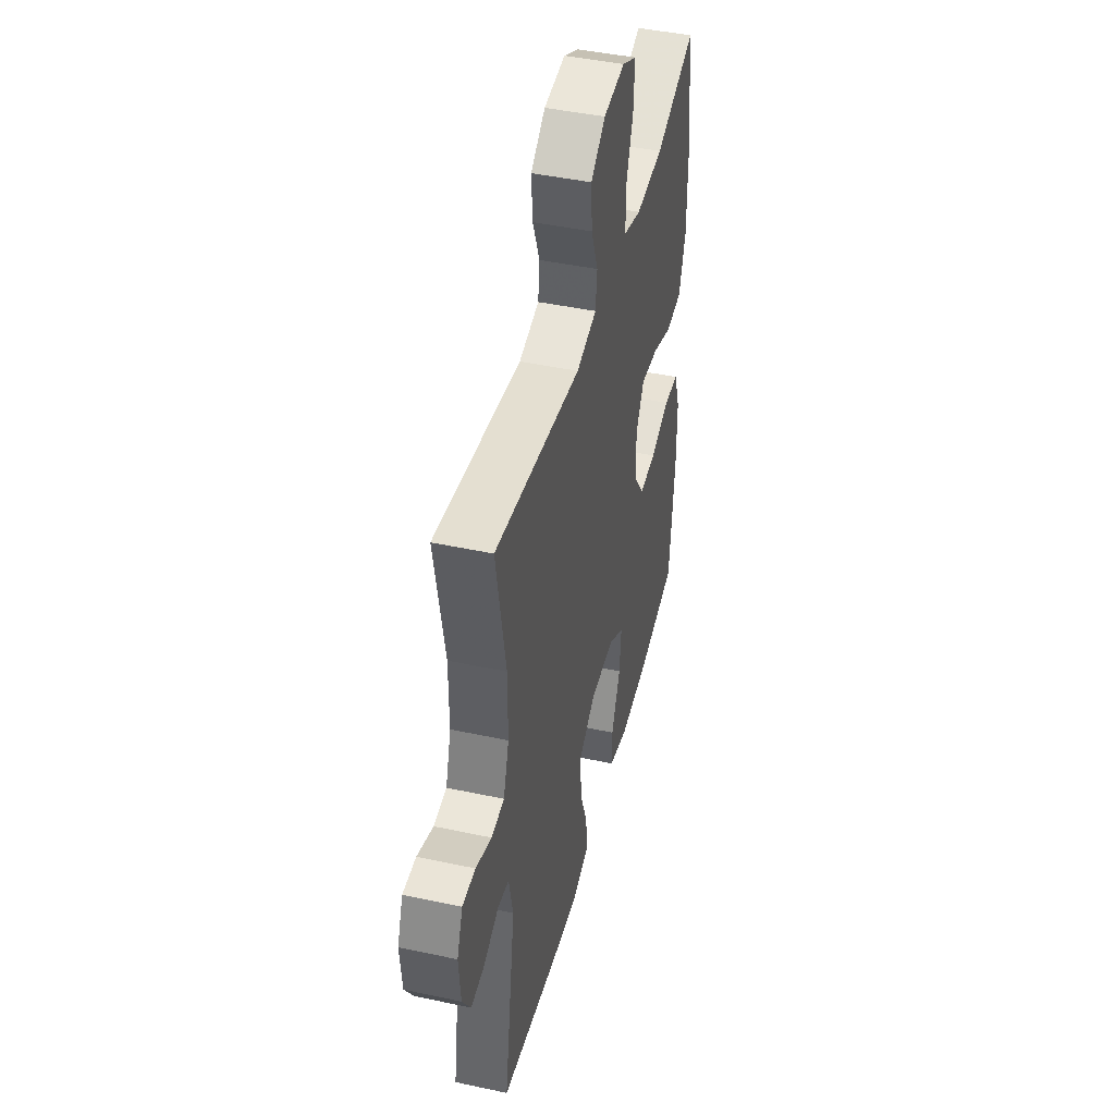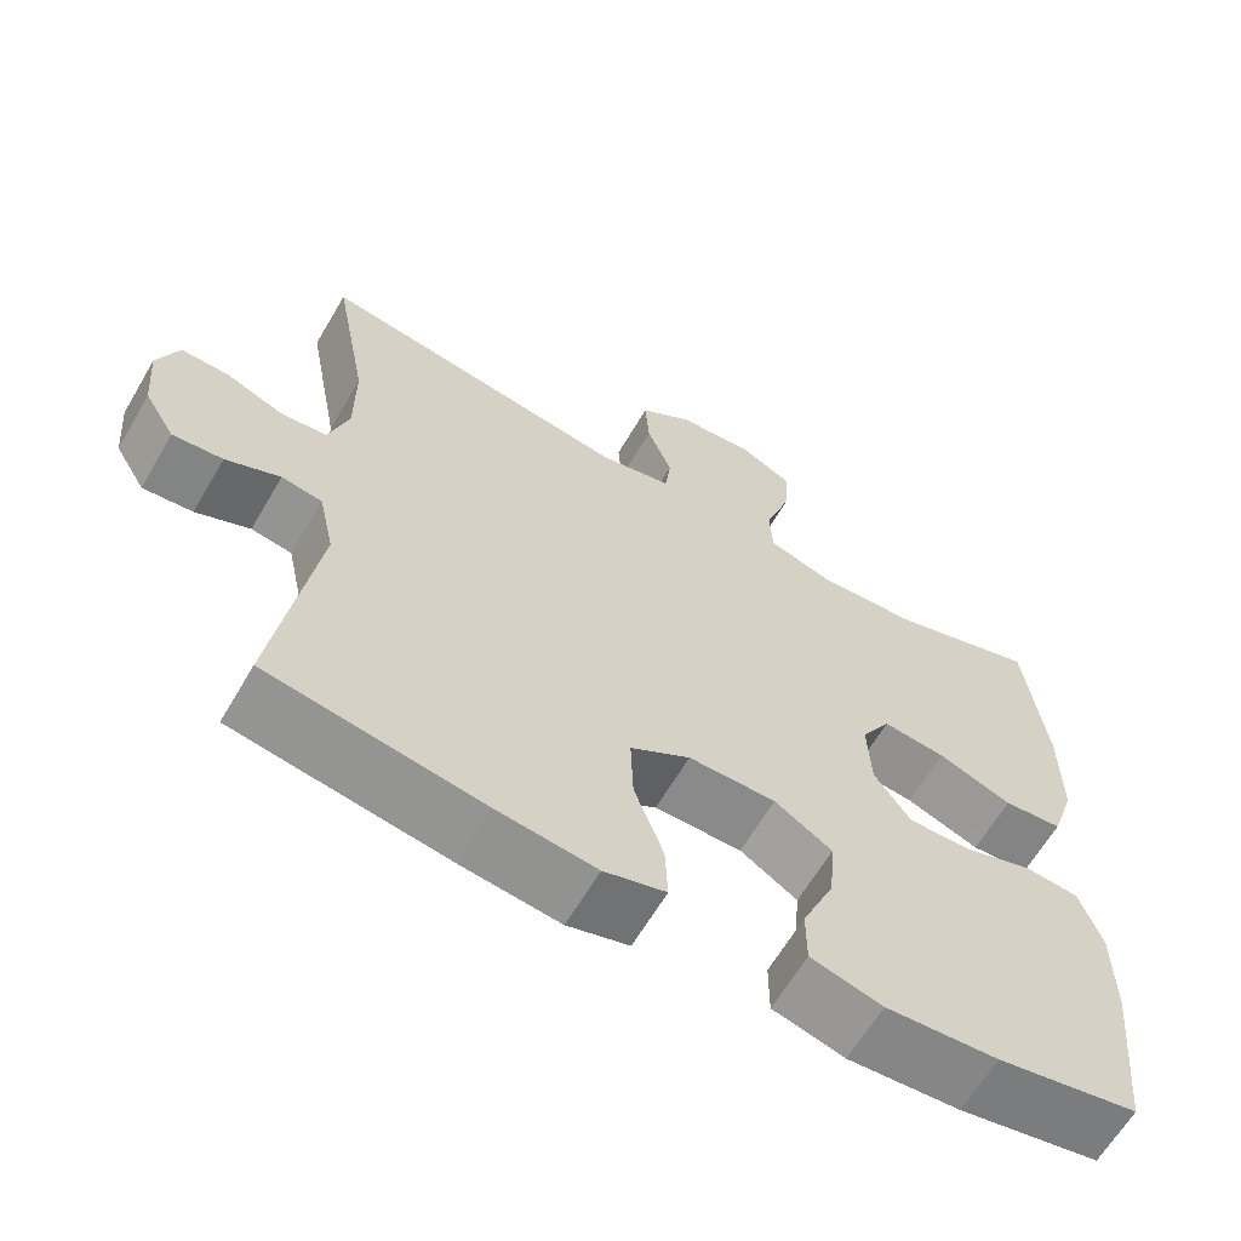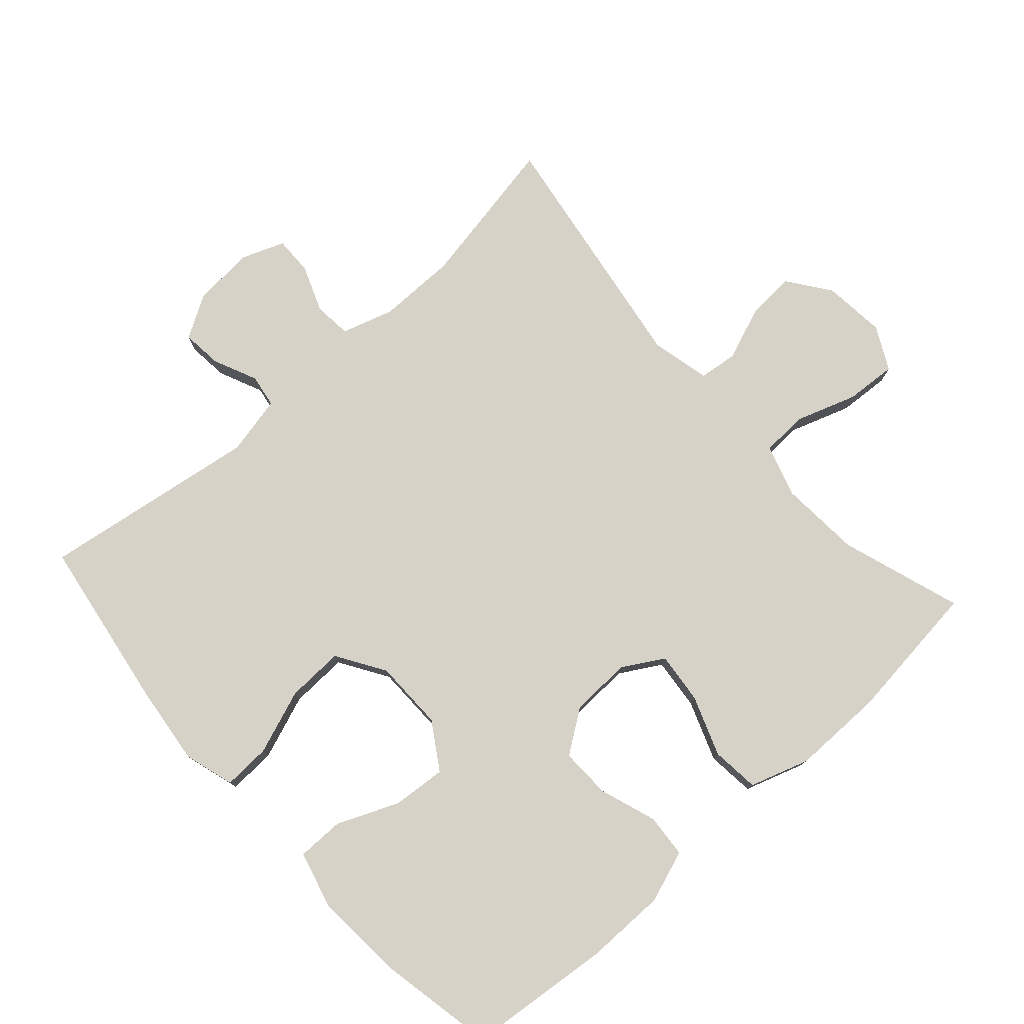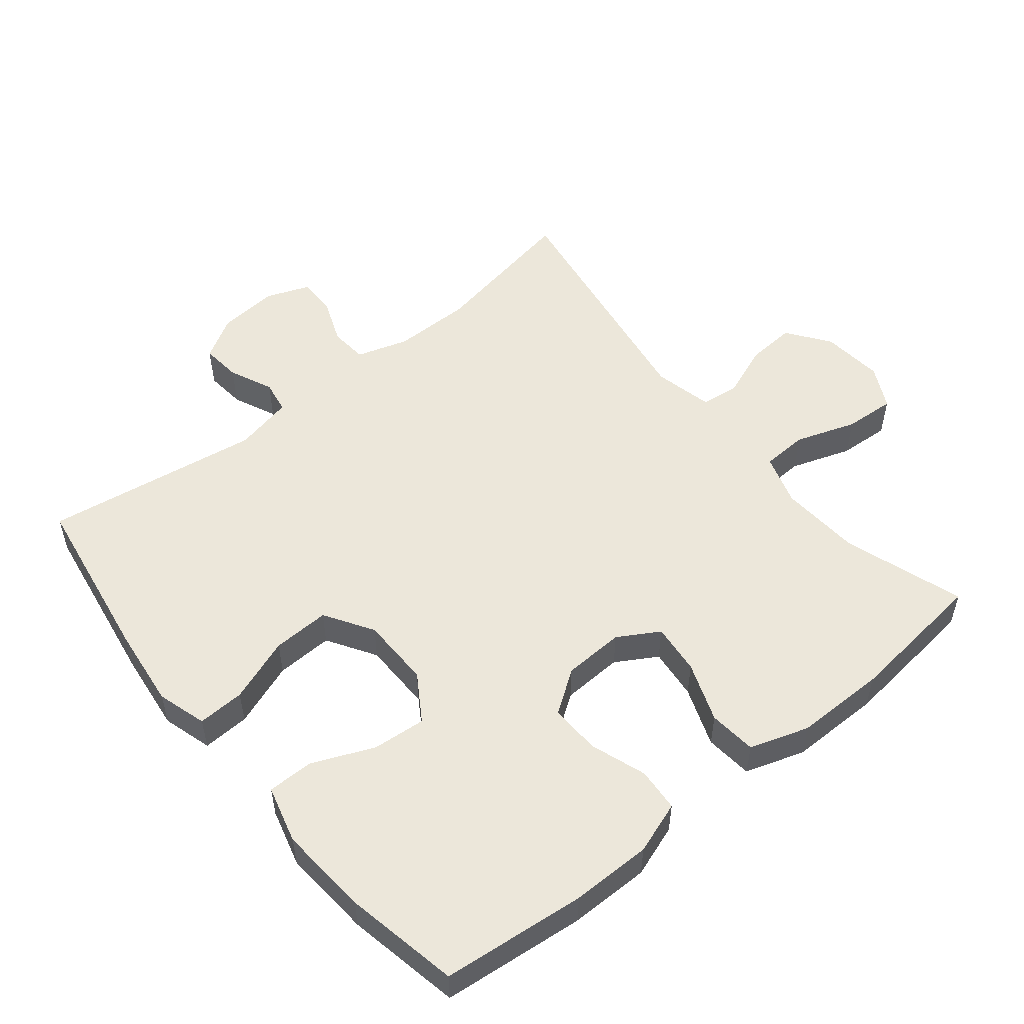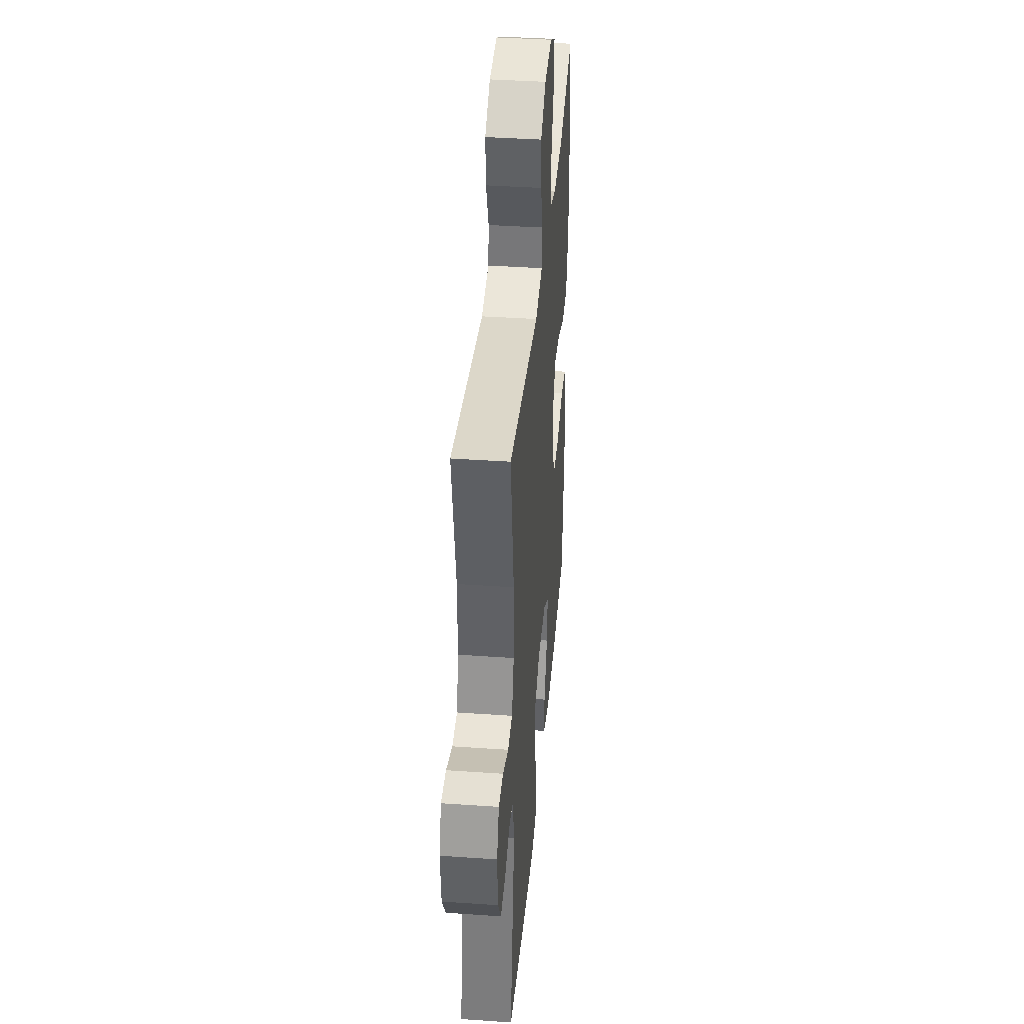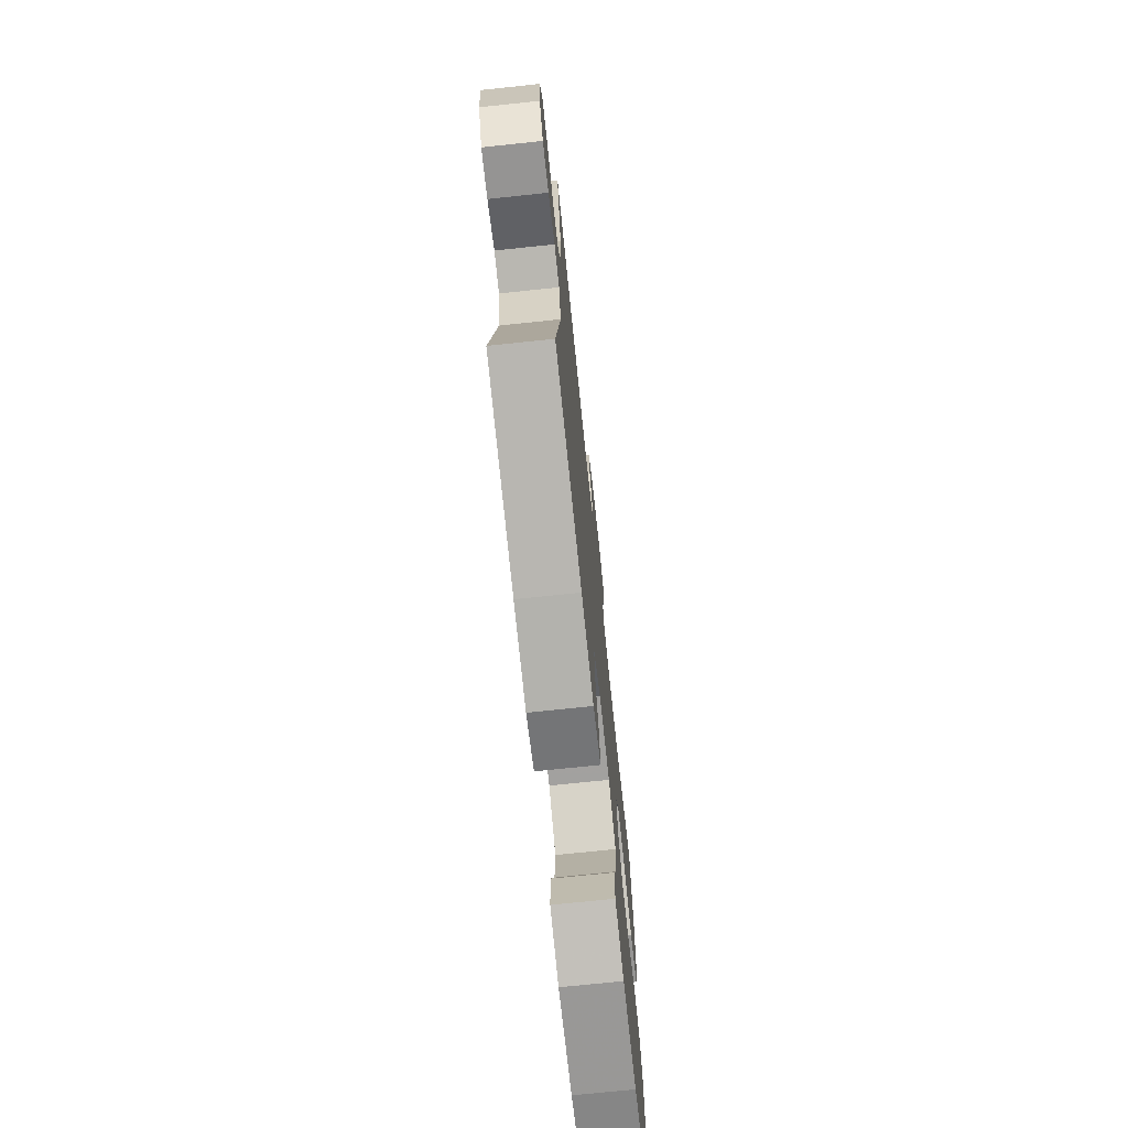
<metadata>
{"format":"obj","ext":"obj","renderer":"f3d","projection":"perspective","resolution":1024,"background":"white","views":[{"elev":44.7,"azim":104.0,"up":"+Z"},{"elev":-63.8,"azim":149.6,"up":"+Z"},{"elev":77.7,"azim":-132.0,"up":"+Y"},{"elev":52.9,"azim":-129.1,"up":"+Y"},{"elev":39.1,"azim":95.0,"up":"+Z"},{"elev":-72.8,"azim":96.0,"up":"+Z"}]}
</metadata>
<code>
v 0.5 0.07 -0.5
v 0.243 0.07 -0.541
v 0.124 0.07 -0.555
v 0.05 0.07 -0.533
v 0.053 0.07 -0.463
v 0.088 0.07 -0.367
v 0.091 0.07 -0.282
v 0.019 0.07 -0.237
v -0.086 0.07 -0.236
v -0.155 0.07 -0.28
v -0.148 0.07 -0.36
v -0.109 0.07 -0.451
v -0.109 0.07 -0.52
v -0.195 0.07 -0.543
v -0.33 0.07 -0.533
v -0.5 0.07 -0.5
v -0.522 0.07 -0.286
v -0.522 0.07 -0.166
v -0.495 0.07 -0.088
v -0.43 0.07 -0.083
v -0.346 0.07 -0.112
v -0.271 0.07 -0.114
v -0.227 0.07 -0.051
v -0.223 0.07 0.04
v -0.259 0.07 0.101
v -0.335 0.07 0.093
v -0.424 0.07 0.06
v -0.495 0.07 0.067
v -0.524 0.07 0.155
v -0.524 0.07 0.29
v -0.5 0.07 0.5
v -0.32 0.07 0.441
v -0.199 0.07 0.433
v -0.122 0.07 0.457
v -0.119 0.07 0.526
v -0.15 0.07 0.616
v -0.155 0.07 0.692
v -0.091 0.07 0.725
v 0.002 0.07 0.716
v 0.065 0.07 0.67
v 0.06 0.07 0.597
v 0.03 0.07 0.519
v 0.037 0.07 0.461
v 0.125 0.07 0.441
v 0.5 0.07 0.5
v 0.458 0.07 0.273
v 0.458 0.07 0.156
v 0.482 0.07 0.079
v 0.538 0.07 0.074
v 0.607 0.07 0.101
v 0.664 0.07 0.102
v 0.689 0.07 0.037
v 0.681 0.07 -0.054
v 0.644 0.07 -0.116
v 0.584 0.07 -0.11
v 0.519 0.07 -0.081
v 0.47 0.07 -0.089
v 0.451 0.07 -0.177
v 0.5 0 -0.5
v 0.243 0 -0.541
v 0.124 0 -0.555
v 0.05 0 -0.533
v 0.053 0 -0.463
v 0.088 0 -0.367
v 0.091 0 -0.282
v 0.019 0 -0.237
v -0.086 0 -0.236
v -0.155 0 -0.28
v -0.148 0 -0.36
v -0.109 0 -0.451
v -0.109 0 -0.52
v -0.195 0 -0.543
v -0.33 0 -0.533
v -0.5 0 -0.5
v -0.522 0 -0.286
v -0.522 0 -0.166
v -0.495 0 -0.088
v -0.43 0 -0.083
v -0.346 0 -0.112
v -0.271 0 -0.114
v -0.227 0 -0.051
v -0.223 0 0.04
v -0.259 0 0.101
v -0.335 0 0.093
v -0.424 0 0.06
v -0.495 0 0.067
v -0.524 0 0.155
v -0.524 0 0.29
v -0.5 0 0.5
v -0.32 0 0.441
v -0.199 0 0.433
v -0.122 0 0.457
v -0.119 0 0.526
v -0.15 0 0.616
v -0.155 0 0.692
v -0.091 0 0.725
v 0.002 0 0.716
v 0.065 0 0.67
v 0.06 0 0.597
v 0.03 0 0.519
v 0.037 0 0.461
v 0.125 0 0.441
v 0.5 0 0.5
v 0.458 0 0.273
v 0.458 0 0.156
v 0.482 0 0.079
v 0.538 0 0.074
v 0.607 0 0.101
v 0.664 0 0.102
v 0.689 0 0.037
v 0.681 0 -0.054
v 0.644 0 -0.116
v 0.584 0 -0.11
v 0.519 0 -0.081
v 0.47 0 -0.089
v 0.451 0 -0.177
f 54 55 56
f 53 54 56
f 52 53 56
f 51 52 56
f 50 51 56
f 49 50 56
f 48 49 56 57
f 47 48 57 58
f 44 45 46
f 46 47 58
f 44 46 58
f 43 44 58
f 40 41 42
f 39 40 42
f 38 39 42
f 37 38 42
f 36 37 42
f 35 36 42
f 34 35 42 43
f 58 1 2
f 43 58 2
f 34 43 2
f 33 34 2
f 30 31 32
f 29 30 32
f 28 29 32
f 27 28 32
f 26 27 32
f 25 26 32 33
f 19 20 21
f 18 19 21
f 17 18 21
f 16 17 21
f 15 16 21
f 14 15 21
f 13 14 21
f 12 13 21
f 11 12 21
f 10 11 21 22
f 9 10 22 23
f 4 5 6
f 3 4 6
f 2 3 6
f 2 6 7
f 33 2 7
f 33 7 8
f 25 33 8
f 24 25 8
f 8 9 23 24
f 114 113 112
f 114 112 111
f 114 111 110
f 114 110 109
f 114 109 108
f 114 108 107
f 115 114 107 106
f 116 115 106 105
f 104 103 102
f 116 105 104
f 116 104 102
f 116 102 101
f 100 99 98
f 100 98 97
f 100 97 96
f 100 96 95
f 100 95 94
f 100 94 93
f 101 100 93 92
f 60 59 116
f 60 116 101
f 60 101 92
f 60 92 91
f 90 89 88
f 90 88 87
f 90 87 86
f 90 86 85
f 90 85 84
f 91 90 84 83
f 79 78 77
f 79 77 76
f 79 76 75
f 79 75 74
f 79 74 73
f 79 73 72
f 79 72 71
f 79 71 70
f 79 70 69
f 80 79 69 68
f 81 80 68 67
f 64 63 62
f 64 62 61
f 64 61 60
f 65 64 60
f 65 60 91
f 66 65 91
f 66 91 83
f 66 83 82
f 82 81 67 66
f 1 59 60 2
f 2 60 61 3
f 3 61 62 4
f 4 62 63 5
f 5 63 64 6
f 6 64 65 7
f 7 65 66 8
f 8 66 67 9
f 9 67 68 10
f 10 68 69 11
f 11 69 70 12
f 12 70 71 13
f 13 71 72 14
f 14 72 73 15
f 15 73 74 16
f 16 74 75 17
f 17 75 76 18
f 18 76 77 19
f 19 77 78 20
f 20 78 79 21
f 21 79 80 22
f 22 80 81 23
f 23 81 82 24
f 24 82 83 25
f 25 83 84 26
f 26 84 85 27
f 27 85 86 28
f 28 86 87 29
f 29 87 88 30
f 30 88 89 31
f 31 89 90 32
f 32 90 91 33
f 33 91 92 34
f 34 92 93 35
f 35 93 94 36
f 36 94 95 37
f 37 95 96 38
f 38 96 97 39
f 39 97 98 40
f 40 98 99 41
f 41 99 100 42
f 42 100 101 43
f 43 101 102 44
f 44 102 103 45
f 45 103 104 46
f 46 104 105 47
f 47 105 106 48
f 48 106 107 49
f 49 107 108 50
f 50 108 109 51
f 51 109 110 52
f 52 110 111 53
f 53 111 112 54
f 54 112 113 55
f 55 113 114 56
f 56 114 115 57
f 57 115 116 58
f 58 116 59 1

</code>
